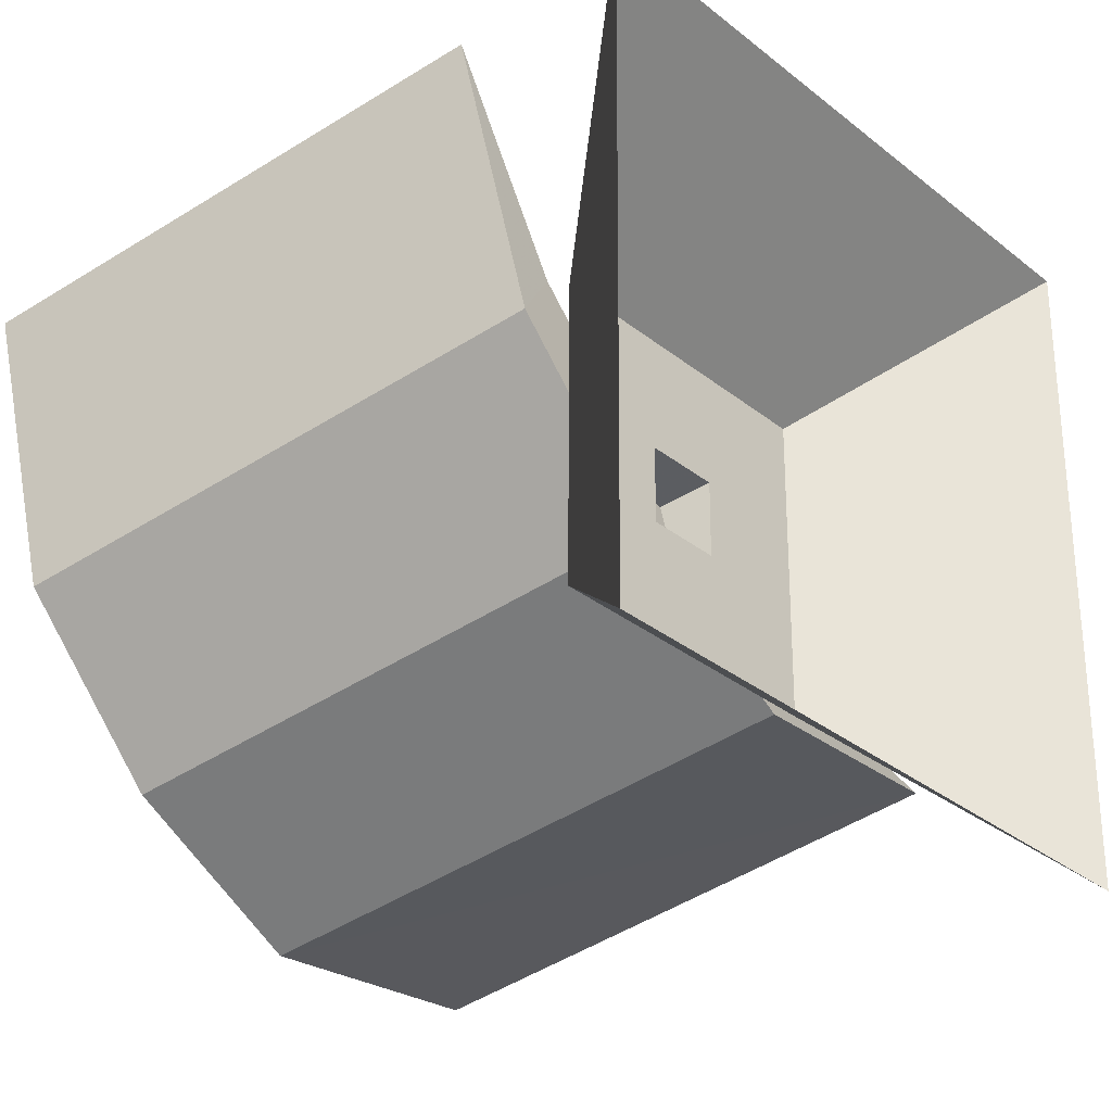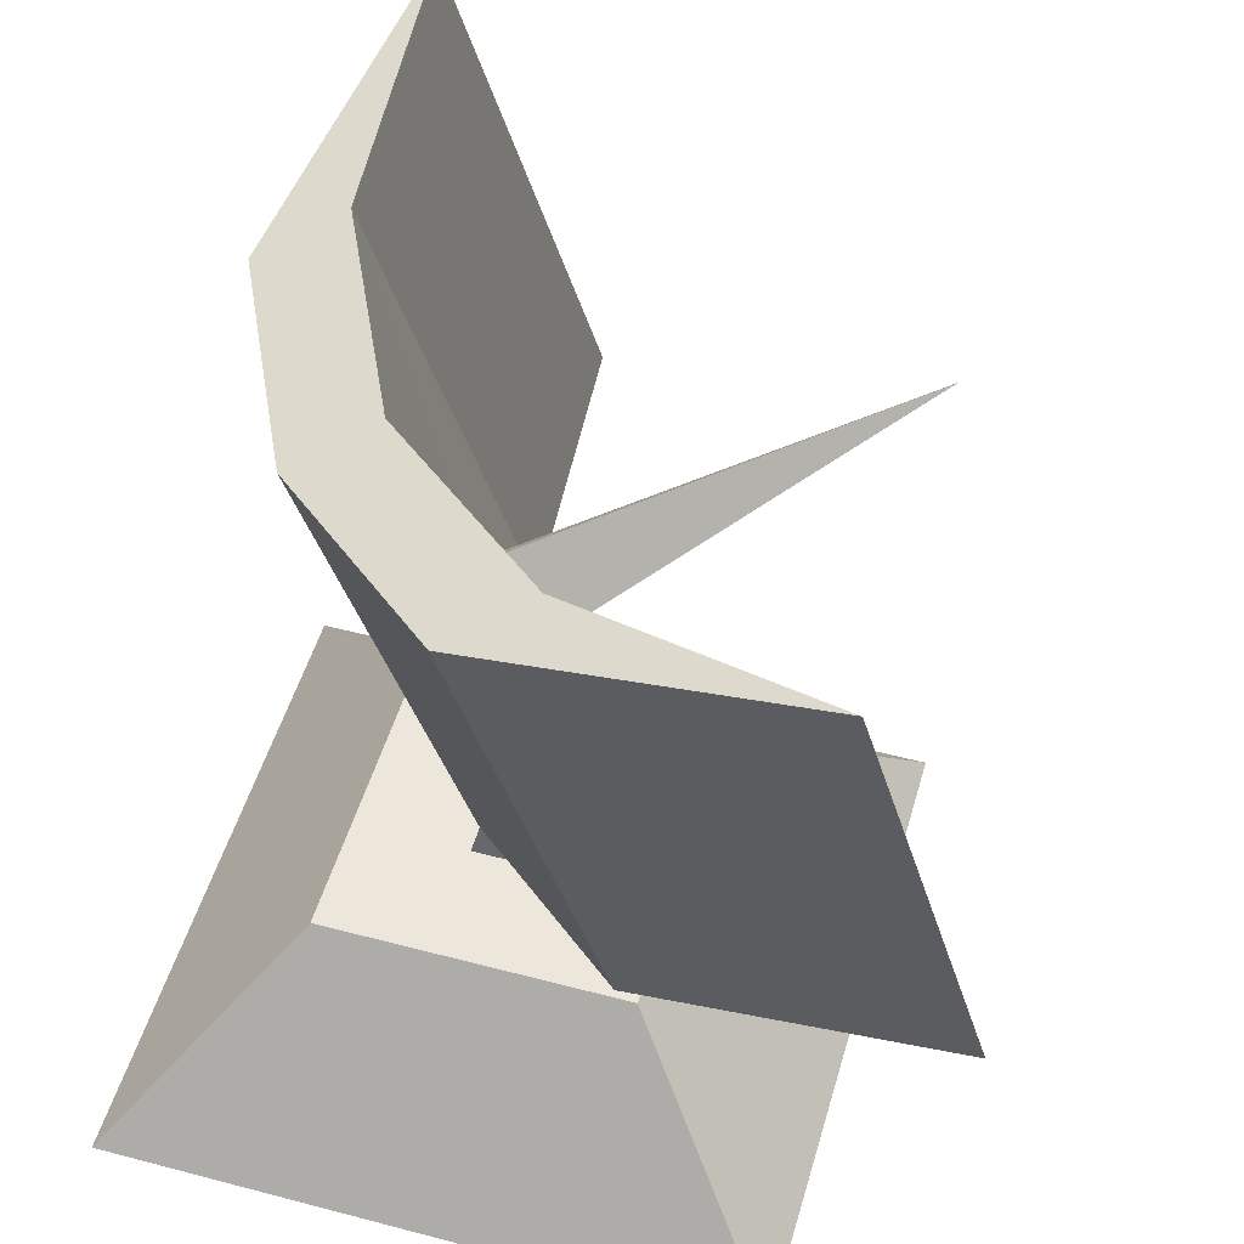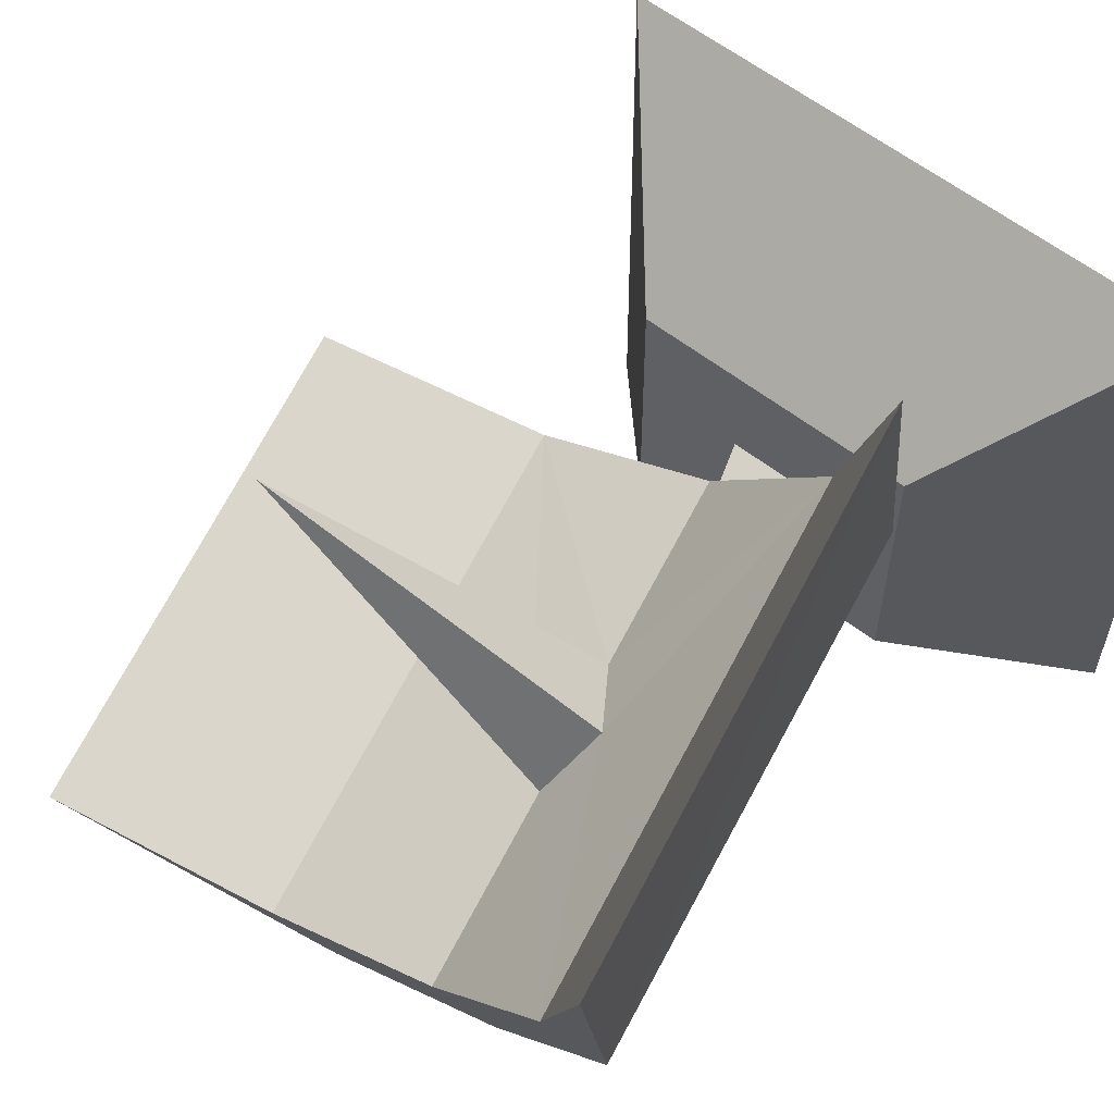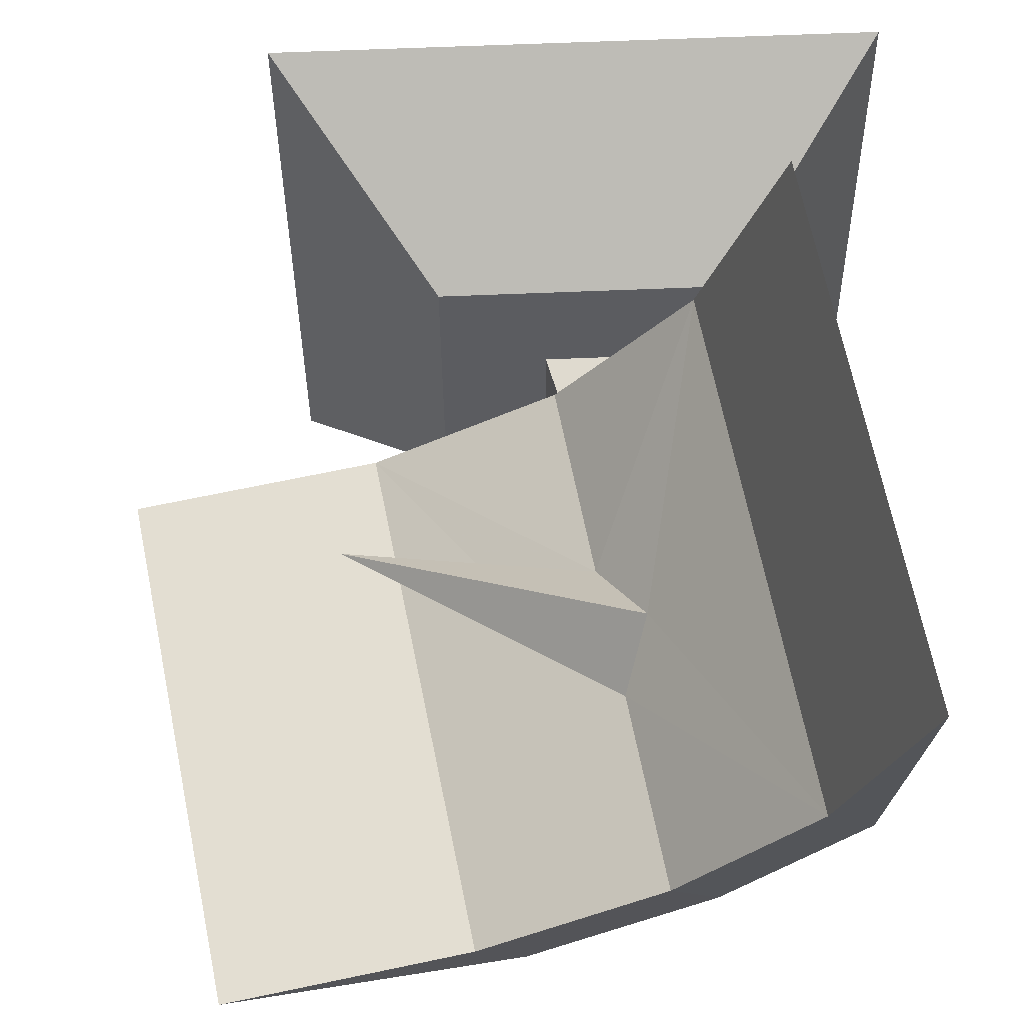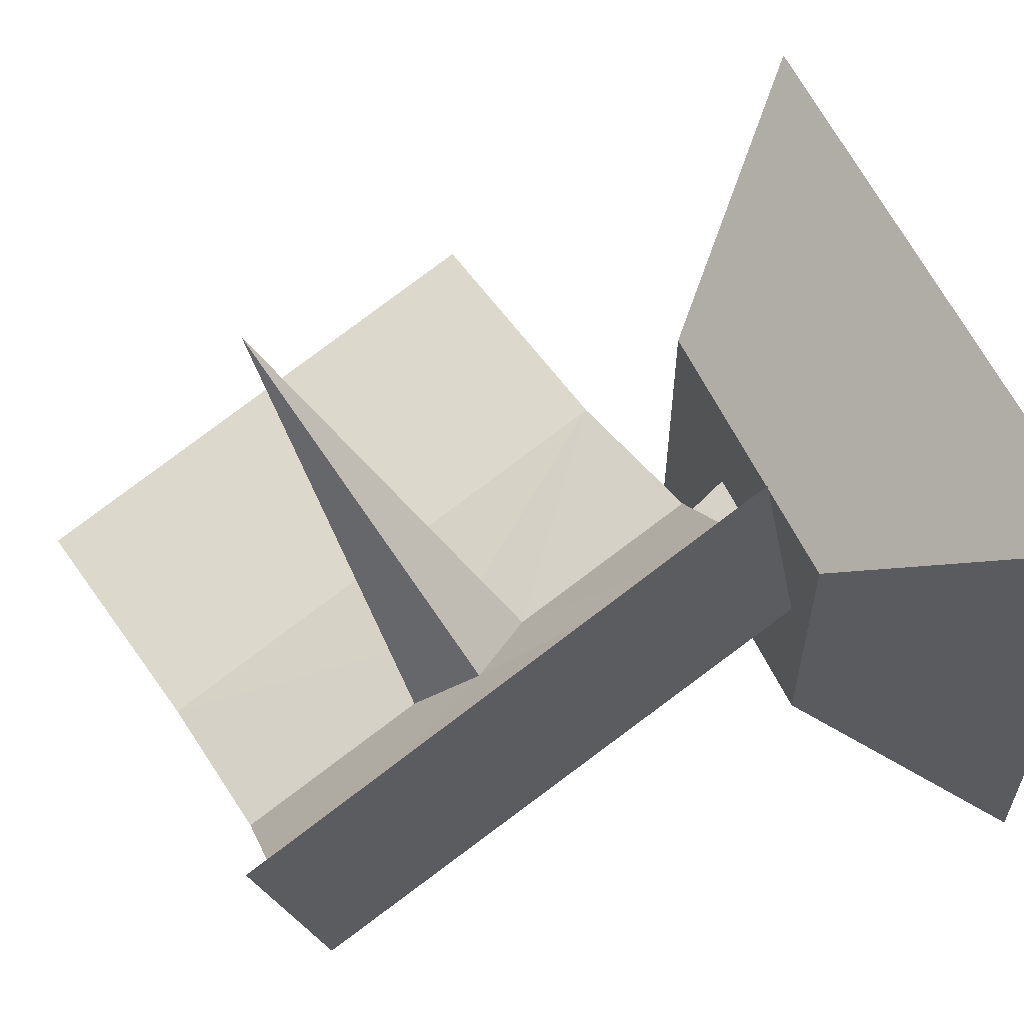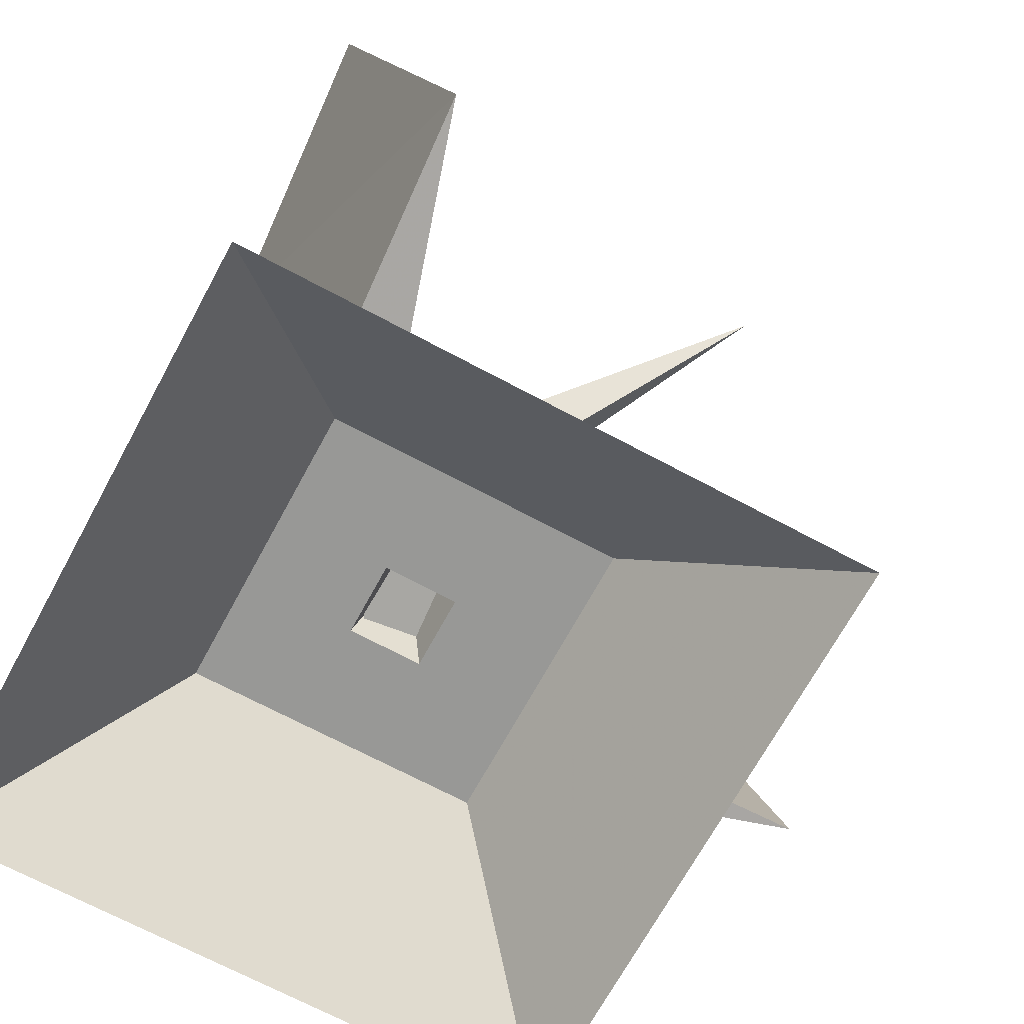
<metadata>
{"format":"obj","ext":"obj","renderer":"f3d","projection":"perspective","resolution":1024,"background":"white","views":[{"elev":-30.5,"azim":-48.5,"up":"+Z"},{"elev":51.1,"azim":-73.5,"up":"+Y"},{"elev":60.5,"azim":-141.4,"up":"+Z"},{"elev":55.2,"azim":177.7,"up":"+Z"},{"elev":61.1,"azim":-115.5,"up":"+Z"},{"elev":-68.5,"azim":-27.9,"up":"+Y"}]}
</metadata>
<code>
g dbase
v 22.84 51.35 -52.59
v 23.43 51.28 19.4
v 62.5 4.375 -92.96
v -49.16 51.37 -52.01
v -48.57 51.3 19.99
v -88.26 4.273 60.27
v -89.49 4.412 -91.72
v 63.74 4.236 59.03
f 3 1 2
f 2 8 3
f 7 4 1
f 1 3 7
f 6 5 4
f 4 7 6
f 8 2 5
f 5 6 8
g dbase dplate
v -21.94 51.33 -25.23
v 22.84 51.35 -52.59
v -3.939 51.33 -25.38
v -49.16 51.37 -52.01
v 23.43 51.28 19.4
v -48.57 51.3 19.99
v -3.793 51.31 -7.377
v -21.79 51.32 -7.23
v -12.86 83.32 -16.27
f 11 13 10
f 11 15 13
f 11 17 15
f 10 9 11
f 10 12 9
f 9 17 11
f 12 16 9
f 12 14 16
f 15 14 13
f 15 16 14
f 15 17 16
f 16 17 9
g dbase dplate dplate2
v 6.743 188.4 -73.68
v -19.06 57.33 -24.15
v -78 204.3 65.89
v -52.27 60.3 16.1
v 103.8 76.31 -33.19
v 82.1 204.3 -60.54
v -40.1 185.4 -50.71
v 19.76 194.4 -57.2
v 41.42 66.32 -29.85
v 27.78 60.34 -47.12
v -56.34 76.24 93.24
v -27.08 191.3 -34.23
v -60.29 194.3 6.017
v -73.31 188.3 -10.47
v -38.63 66.29 33.37
v -5.425 63.31 -6.875
f 22 27 18
f 19 18 27
f 19 24 18
f 19 31 24
f 19 21 31
f 19 26 33
f 19 27 26
f 28 20 31
f 31 21 28
f 21 19 33
f 18 23 22
f 29 24 31
f 29 25 18
f 31 20 30
f 25 23 18
f 27 22 26
f 18 24 29
f 32 28 21
f 31 30 29
f 33 32 21
g dbase dplate dplate2 dish
v -38.63 66.29 33.37
v 103.8 76.31 -33.19
v 82.1 204.3 -60.54
v -56.34 76.24 93.24
v -78 204.3 65.89
v -5.425 63.31 -6.875
v -19.04 143.3 -24.07
v -24.91 128.3 -10.53
v -60.29 194.3 6.017
v -4.502 128.3 -26.64
v 19.76 194.4 -57.2
v -13.47 111.3 -17.03
v 41.42 66.32 -29.85
v -27.08 191.3 -34.23
f 34 39 45
f 41 42 34
f 45 41 34
f 36 46 35
f 36 44 46
f 38 34 42
f 38 37 34
f 45 39 46
f 42 41 40
f 46 44 43
f 46 43 45
f 40 43 44
f 40 47 42
f 44 47 40
g dbase dplate dplate2 dish machine
v -19.04 143.3 -24.07
v -24.91 128.3 -10.53
v 46.04 154.2 58.34
v -4.502 128.3 -26.64
v -13.47 111.3 -17.03
f 48 49 50
f 50 49 52
f 50 51 48
f 52 51 50

</code>
